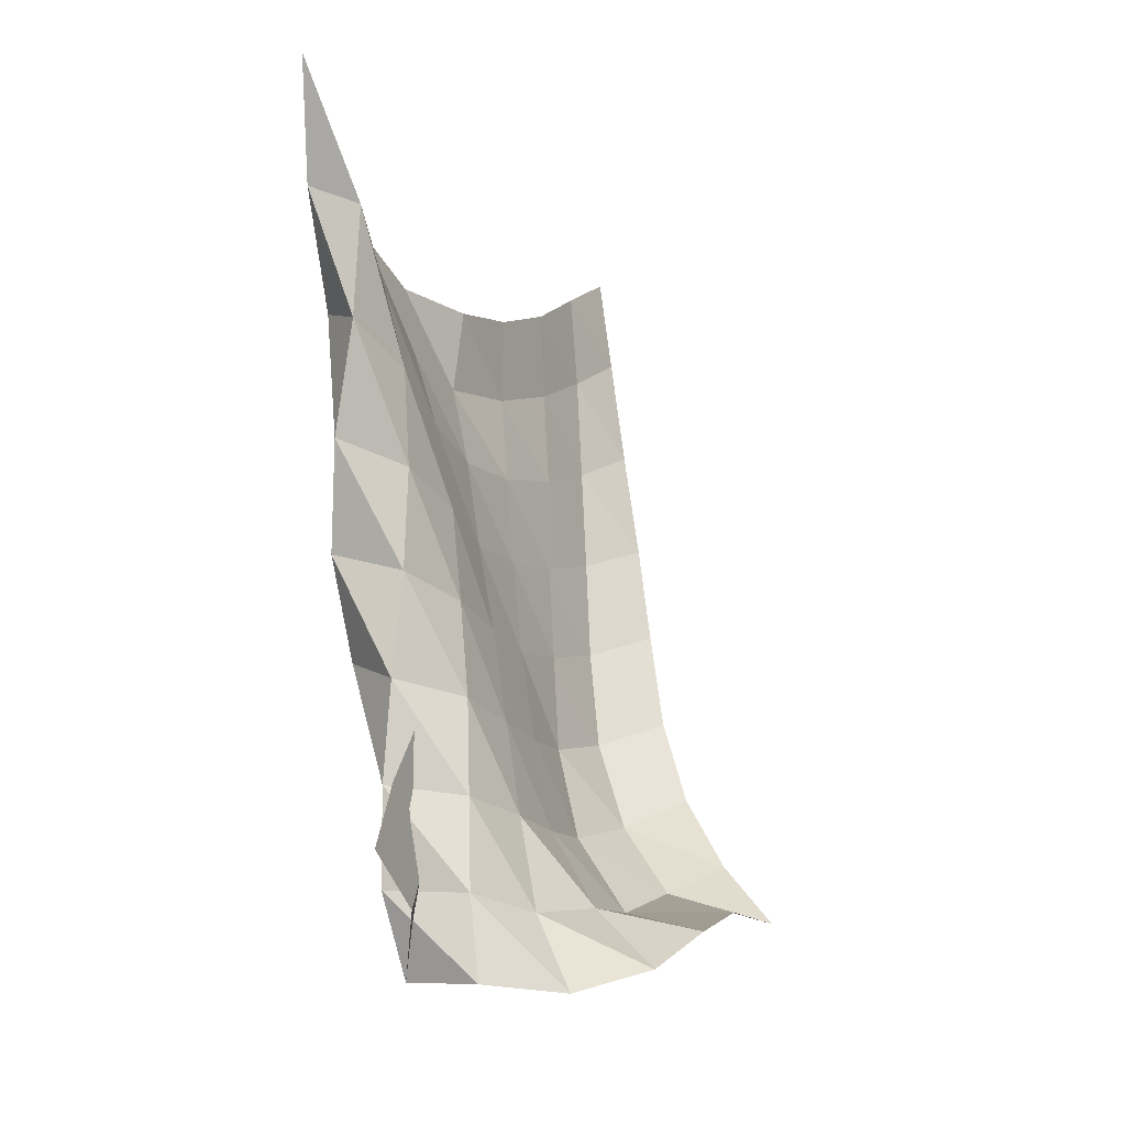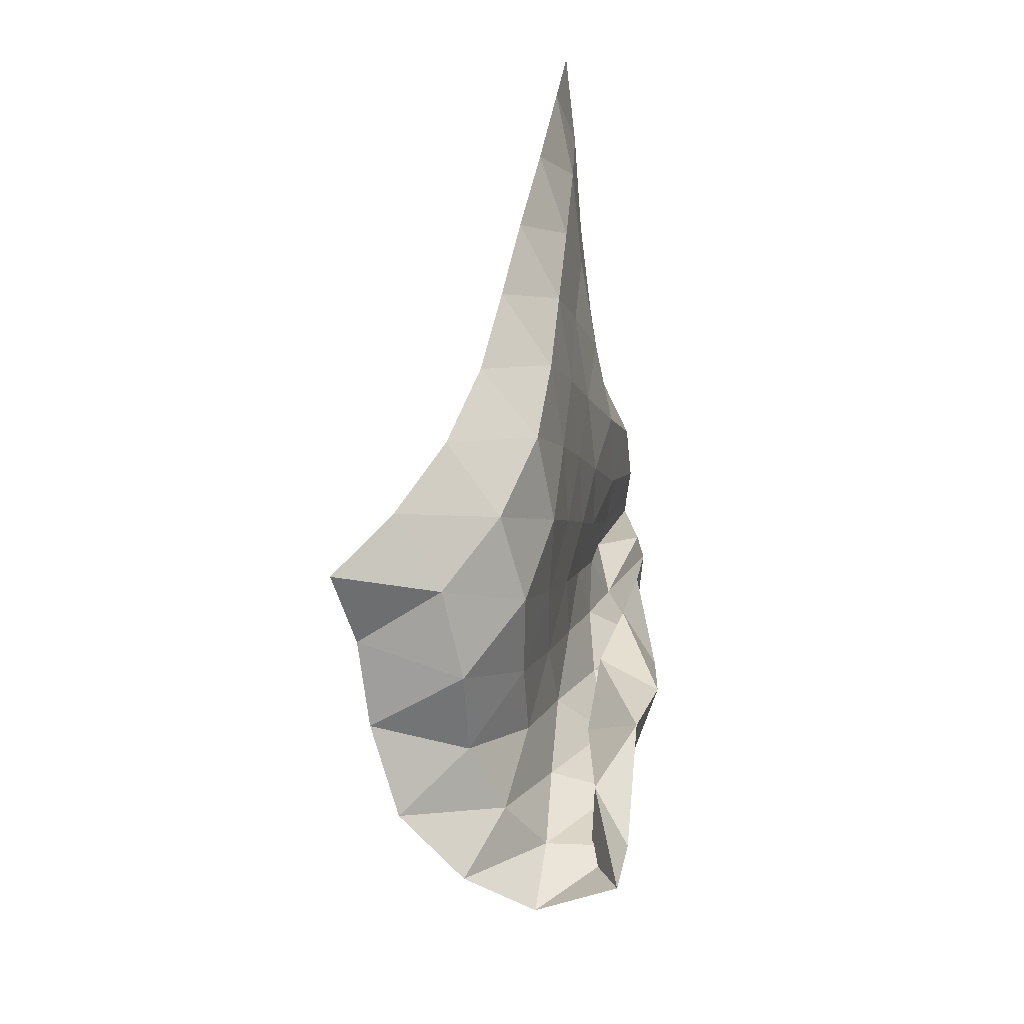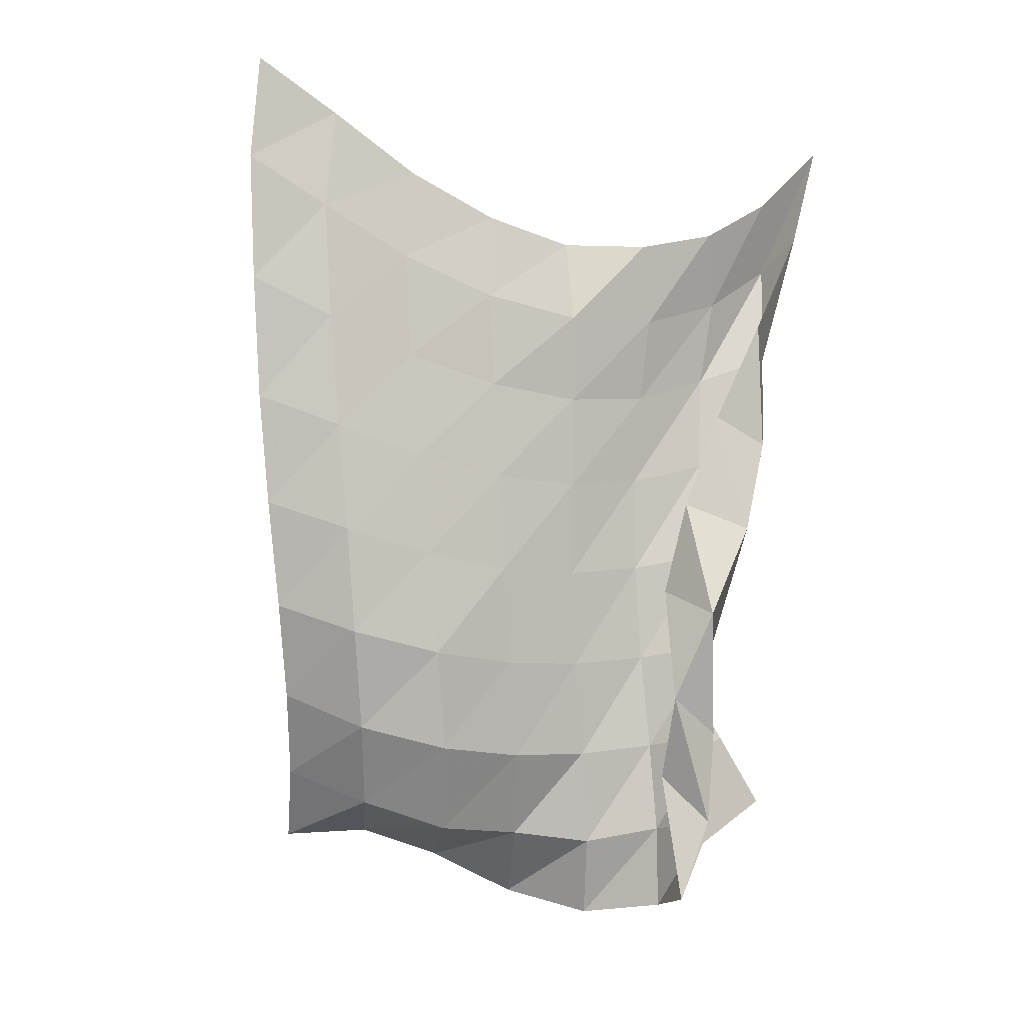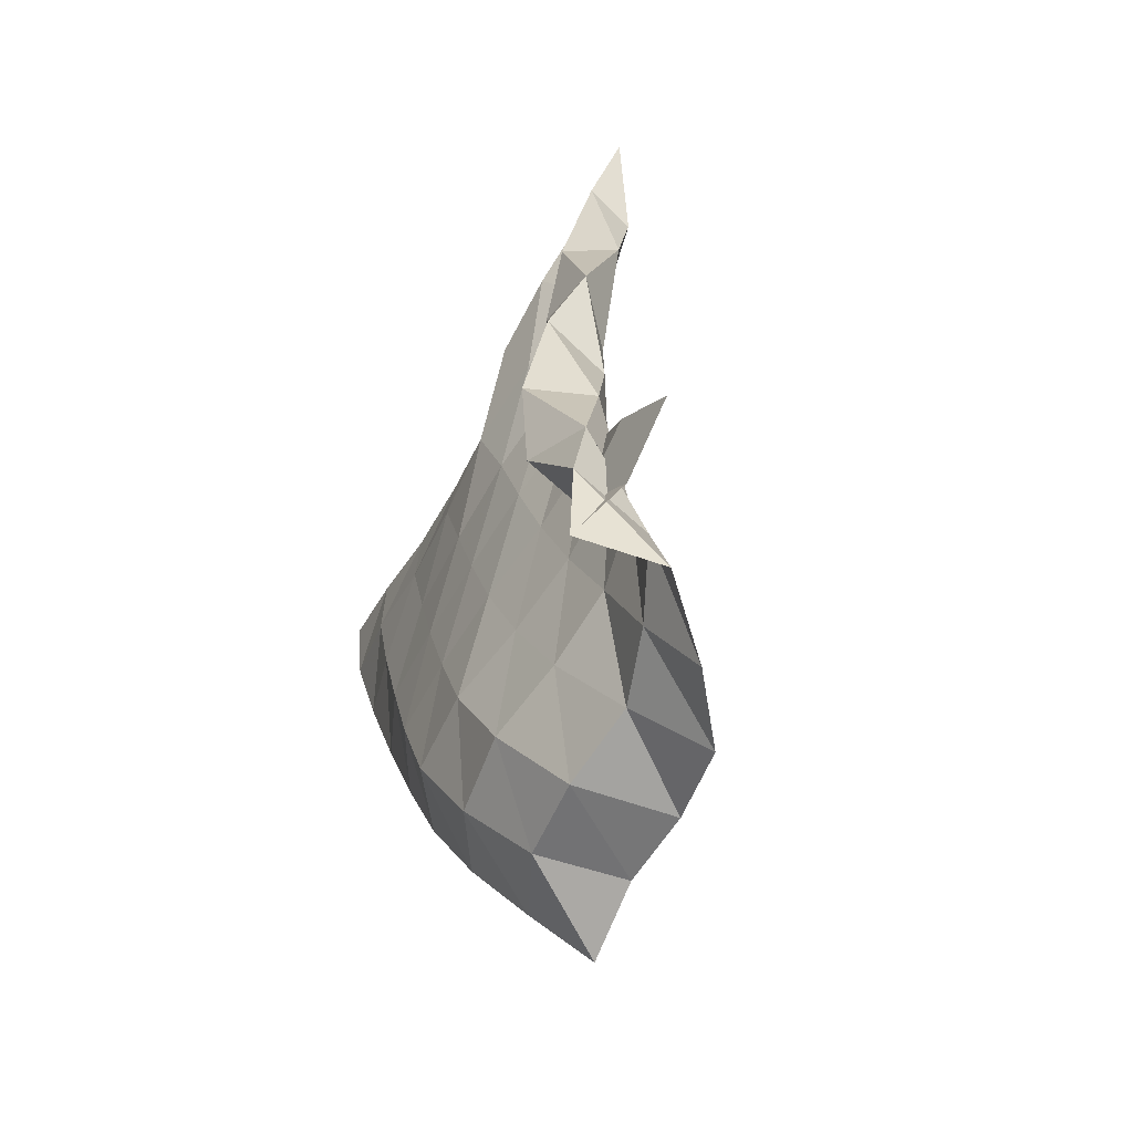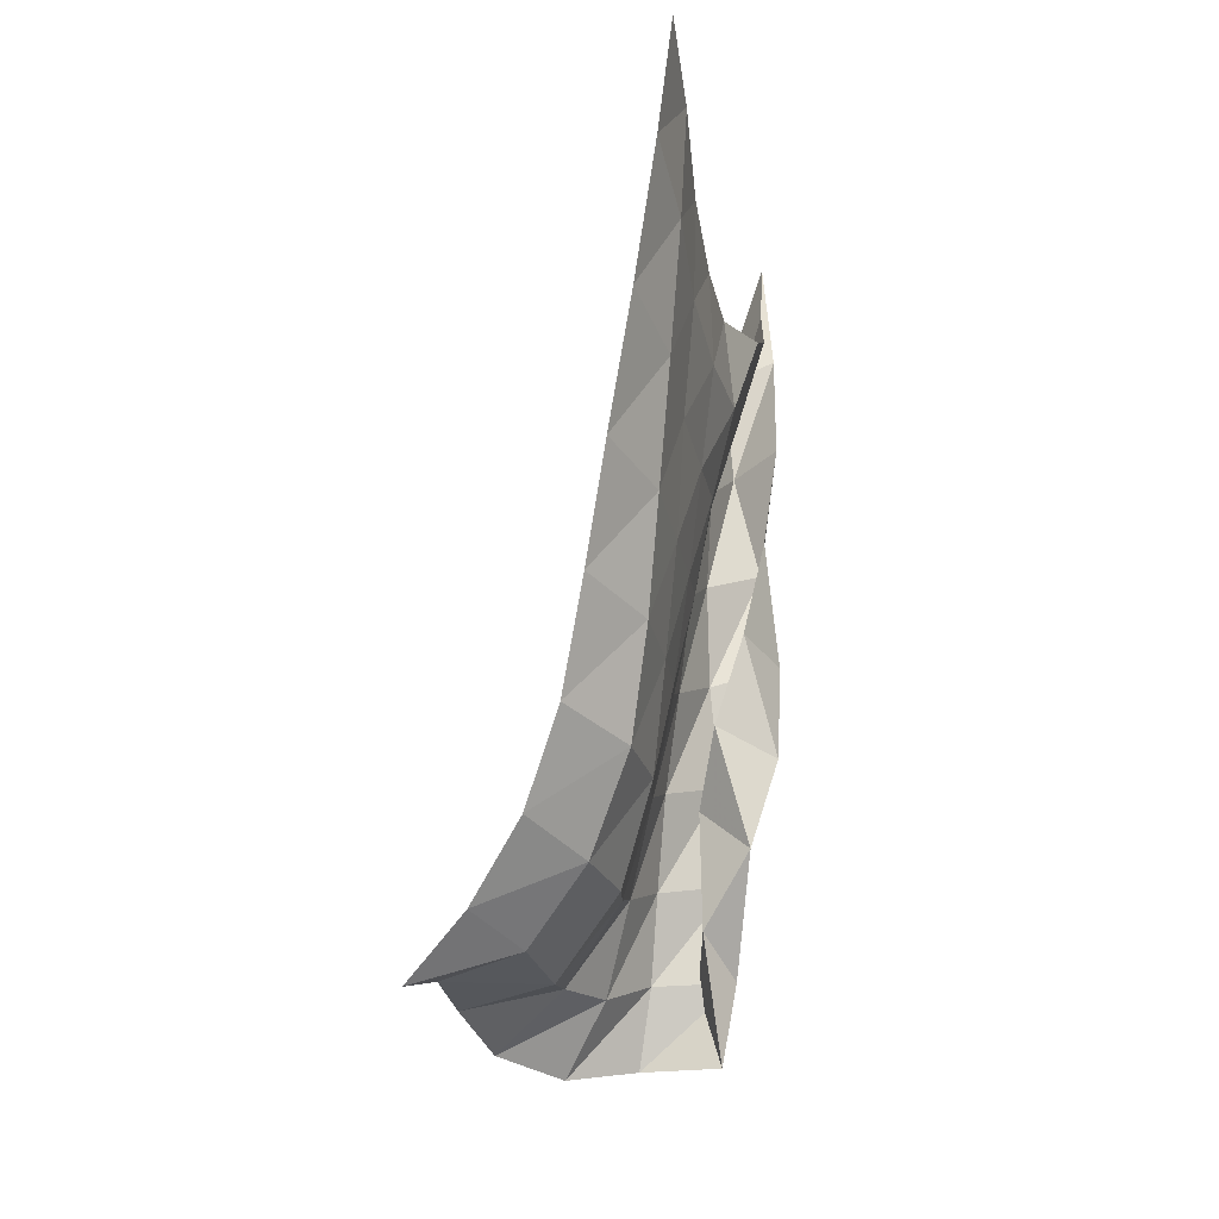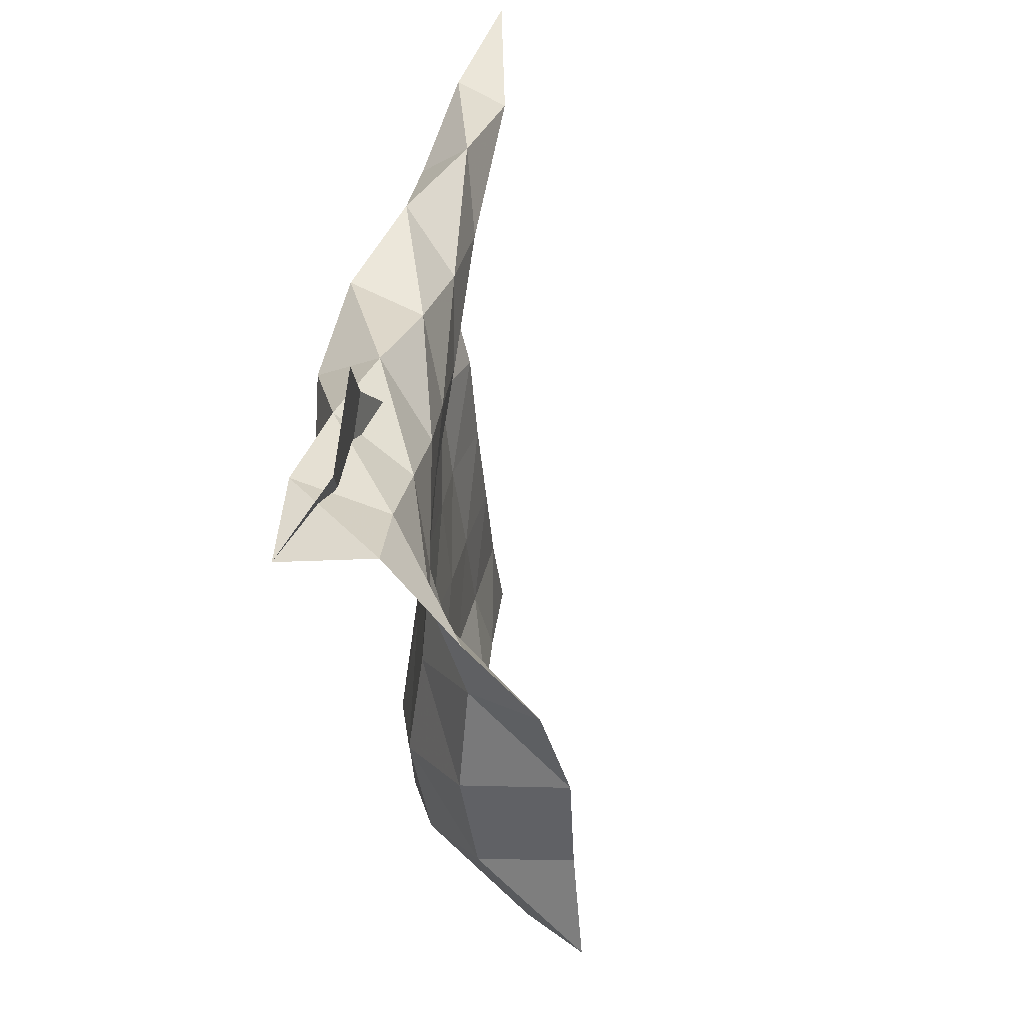
<metadata>
{"format":"obj","ext":"obj","renderer":"f3d","projection":"perspective","resolution":1024,"background":"white","views":[{"elev":-14.1,"azim":25.8,"up":"+Y"},{"elev":-53.5,"azim":-172.1,"up":"+Y"},{"elev":-11.9,"azim":-113.3,"up":"+Y"},{"elev":-70.0,"azim":-28.0,"up":"+Y"},{"elev":-10.2,"azim":-170.1,"up":"+Y"},{"elev":27.1,"azim":13.0,"up":"+Z"}]}
</metadata>
<code>
v -1 0 -1
v -0.9981 -0.1407 -0.7514
v -0.9833 -0.2935 -0.4843
v -0.983 -0.4038 -0.2138
v -0.9907 -0.4622 0.04787
v -1.06 -0.4556 0.298
v -1.052 -0.3807 0.5451
v -1.019 -0.2287 0.776
v -1 0 1
v -0.9618 -0.3103 -1.011
v -0.9853 -0.4432 -0.7738
v -0.9801 -0.5725 -0.5039
v -0.9948 -0.6698 -0.2238
v -1.017 -0.7163 0.0614
v -0.9926 -0.6901 0.3472
v -0.9434 -0.5843 0.6134
v -0.8918 -0.4196 0.8413
v -1.047 -0.3493 0.8795
v -0.8955 -0.6758 -0.9715
v -0.9516 -0.7882 -0.7387
v -0.9469 -0.8825 -0.4716
v -0.9551 -0.9493 -0.192
v -0.9478 -0.9689 0.08885
v -0.9117 -0.93 0.3533
v -0.8805 -0.8345 0.5979
v -0.9227 -0.7448 0.8175
v -1.068 -0.68 0.7178
v -0.8221 -1.034 -0.9223
v -0.9148 -1.123 -0.6942
v -0.921 -1.194 -0.4266
v -0.9138 -1.237 -0.156
v -0.893 -1.24 0.1117
v -0.85 -1.196 0.3572
v -0.8643 -1.128 0.5928
v -1.01 -1.069 0.7577
v -1.043 -1.001 0.5699
v -0.7571 -1.354 -0.8665
v -0.879 -1.441 -0.6483
v -0.8831 -1.499 -0.3834
v -0.8652 -1.527 -0.1176
v -0.8285 -1.517 0.1382
v -0.8085 -1.48 0.3786
v -0.8694 -1.432 0.6029
v -1.077 -1.374 0.651
v -0.9884 -1.292 0.4762
v -0.6869 -1.664 -0.804
v -0.8276 -1.752 -0.6013
v -0.8417 -1.804 -0.3321
v -0.7941 -1.816 -0.07039
v -0.7612 -1.803 0.18
v -0.7607 -1.77 0.4188
v -0.8973 -1.738 0.6111
v -1.083 -1.663 0.5142
v -0.9042 -1.57 0.4377
v -0.5818 -1.929 -0.7399
v -0.7084 -2.034 -0.5334
v -0.745 -2.093 -0.2687
v -0.7046 -2.102 -0.006699
v -0.6855 -2.087 0.2369
v -0.7291 -2.056 0.463
v -0.9295 -2.03 0.5925
v -1.009 -1.933 0.4127
v -0.8455 -1.815 0.5207
v -0.43 -2.156 -0.6756
v -0.5322 -2.253 -0.4587
v -0.5564 -2.331 -0.1992
v -0.532 -2.338 0.06271
v -0.6079 -2.366 0.2884
v -0.7042 -2.325 0.4973
v -0.9482 -2.313 0.5558
v -0.8655 -2.168 0.4357
v -0.8595 -2.034 0.6556
v -0.2547 -2.343 -0.6245
v -0.2806 -2.326 -0.3718
v -0.2764 -2.4 -0.1197
v -0.322 -2.519 0.1287
v -0.481 -2.591 0.3358
v -0.6654 -2.57 0.5183
v -0.9137 -2.557 0.4728
v -0.8242 -2.376 0.603
v -0.8204 -2.234 0.8092
f 1 10 2
f 2 10 11
f 2 11 3
f 3 11 12
f 3 12 4
f 4 12 13
f 4 13 5
f 5 13 14
f 5 14 6
f 6 14 15
f 6 15 7
f 7 15 16
f 7 16 8
f 8 16 17
f 8 17 9
f 9 17 18
f 10 19 11
f 11 19 20
f 11 20 12
f 12 20 21
f 12 21 13
f 13 21 22
f 13 22 14
f 14 22 23
f 14 23 15
f 15 23 24
f 15 24 16
f 16 24 25
f 16 25 17
f 17 25 26
f 17 26 18
f 18 26 27
f 19 28 20
f 20 28 29
f 20 29 21
f 21 29 30
f 21 30 22
f 22 30 31
f 22 31 23
f 23 31 32
f 23 32 24
f 24 32 33
f 24 33 25
f 25 33 34
f 25 34 26
f 26 34 35
f 26 35 27
f 27 35 36
f 28 37 29
f 29 37 38
f 29 38 30
f 30 38 39
f 30 39 31
f 31 39 40
f 31 40 32
f 32 40 41
f 32 41 33
f 33 41 42
f 33 42 34
f 34 42 43
f 34 43 35
f 35 43 44
f 35 44 36
f 36 44 45
f 37 46 38
f 38 46 47
f 38 47 39
f 39 47 48
f 39 48 40
f 40 48 49
f 40 49 41
f 41 49 50
f 41 50 42
f 42 50 51
f 42 51 43
f 43 51 52
f 43 52 44
f 44 52 53
f 44 53 45
f 45 53 54
f 46 55 47
f 47 55 56
f 47 56 48
f 48 56 57
f 48 57 49
f 49 57 58
f 49 58 50
f 50 58 59
f 50 59 51
f 51 59 60
f 51 60 52
f 52 60 61
f 52 61 53
f 53 61 62
f 53 62 54
f 54 62 63
f 55 64 56
f 56 64 65
f 56 65 57
f 57 65 66
f 57 66 58
f 58 66 67
f 58 67 59
f 59 67 68
f 59 68 60
f 60 68 69
f 60 69 61
f 61 69 70
f 61 70 62
f 62 70 71
f 62 71 63
f 63 71 72
f 64 73 65
f 65 73 74
f 65 74 66
f 66 74 75
f 66 75 67
f 67 75 76
f 67 76 68
f 68 76 77
f 68 77 69
f 69 77 78
f 69 78 70
f 70 78 79
f 70 79 71
f 71 79 80
f 71 80 72
f 72 80 81

</code>
